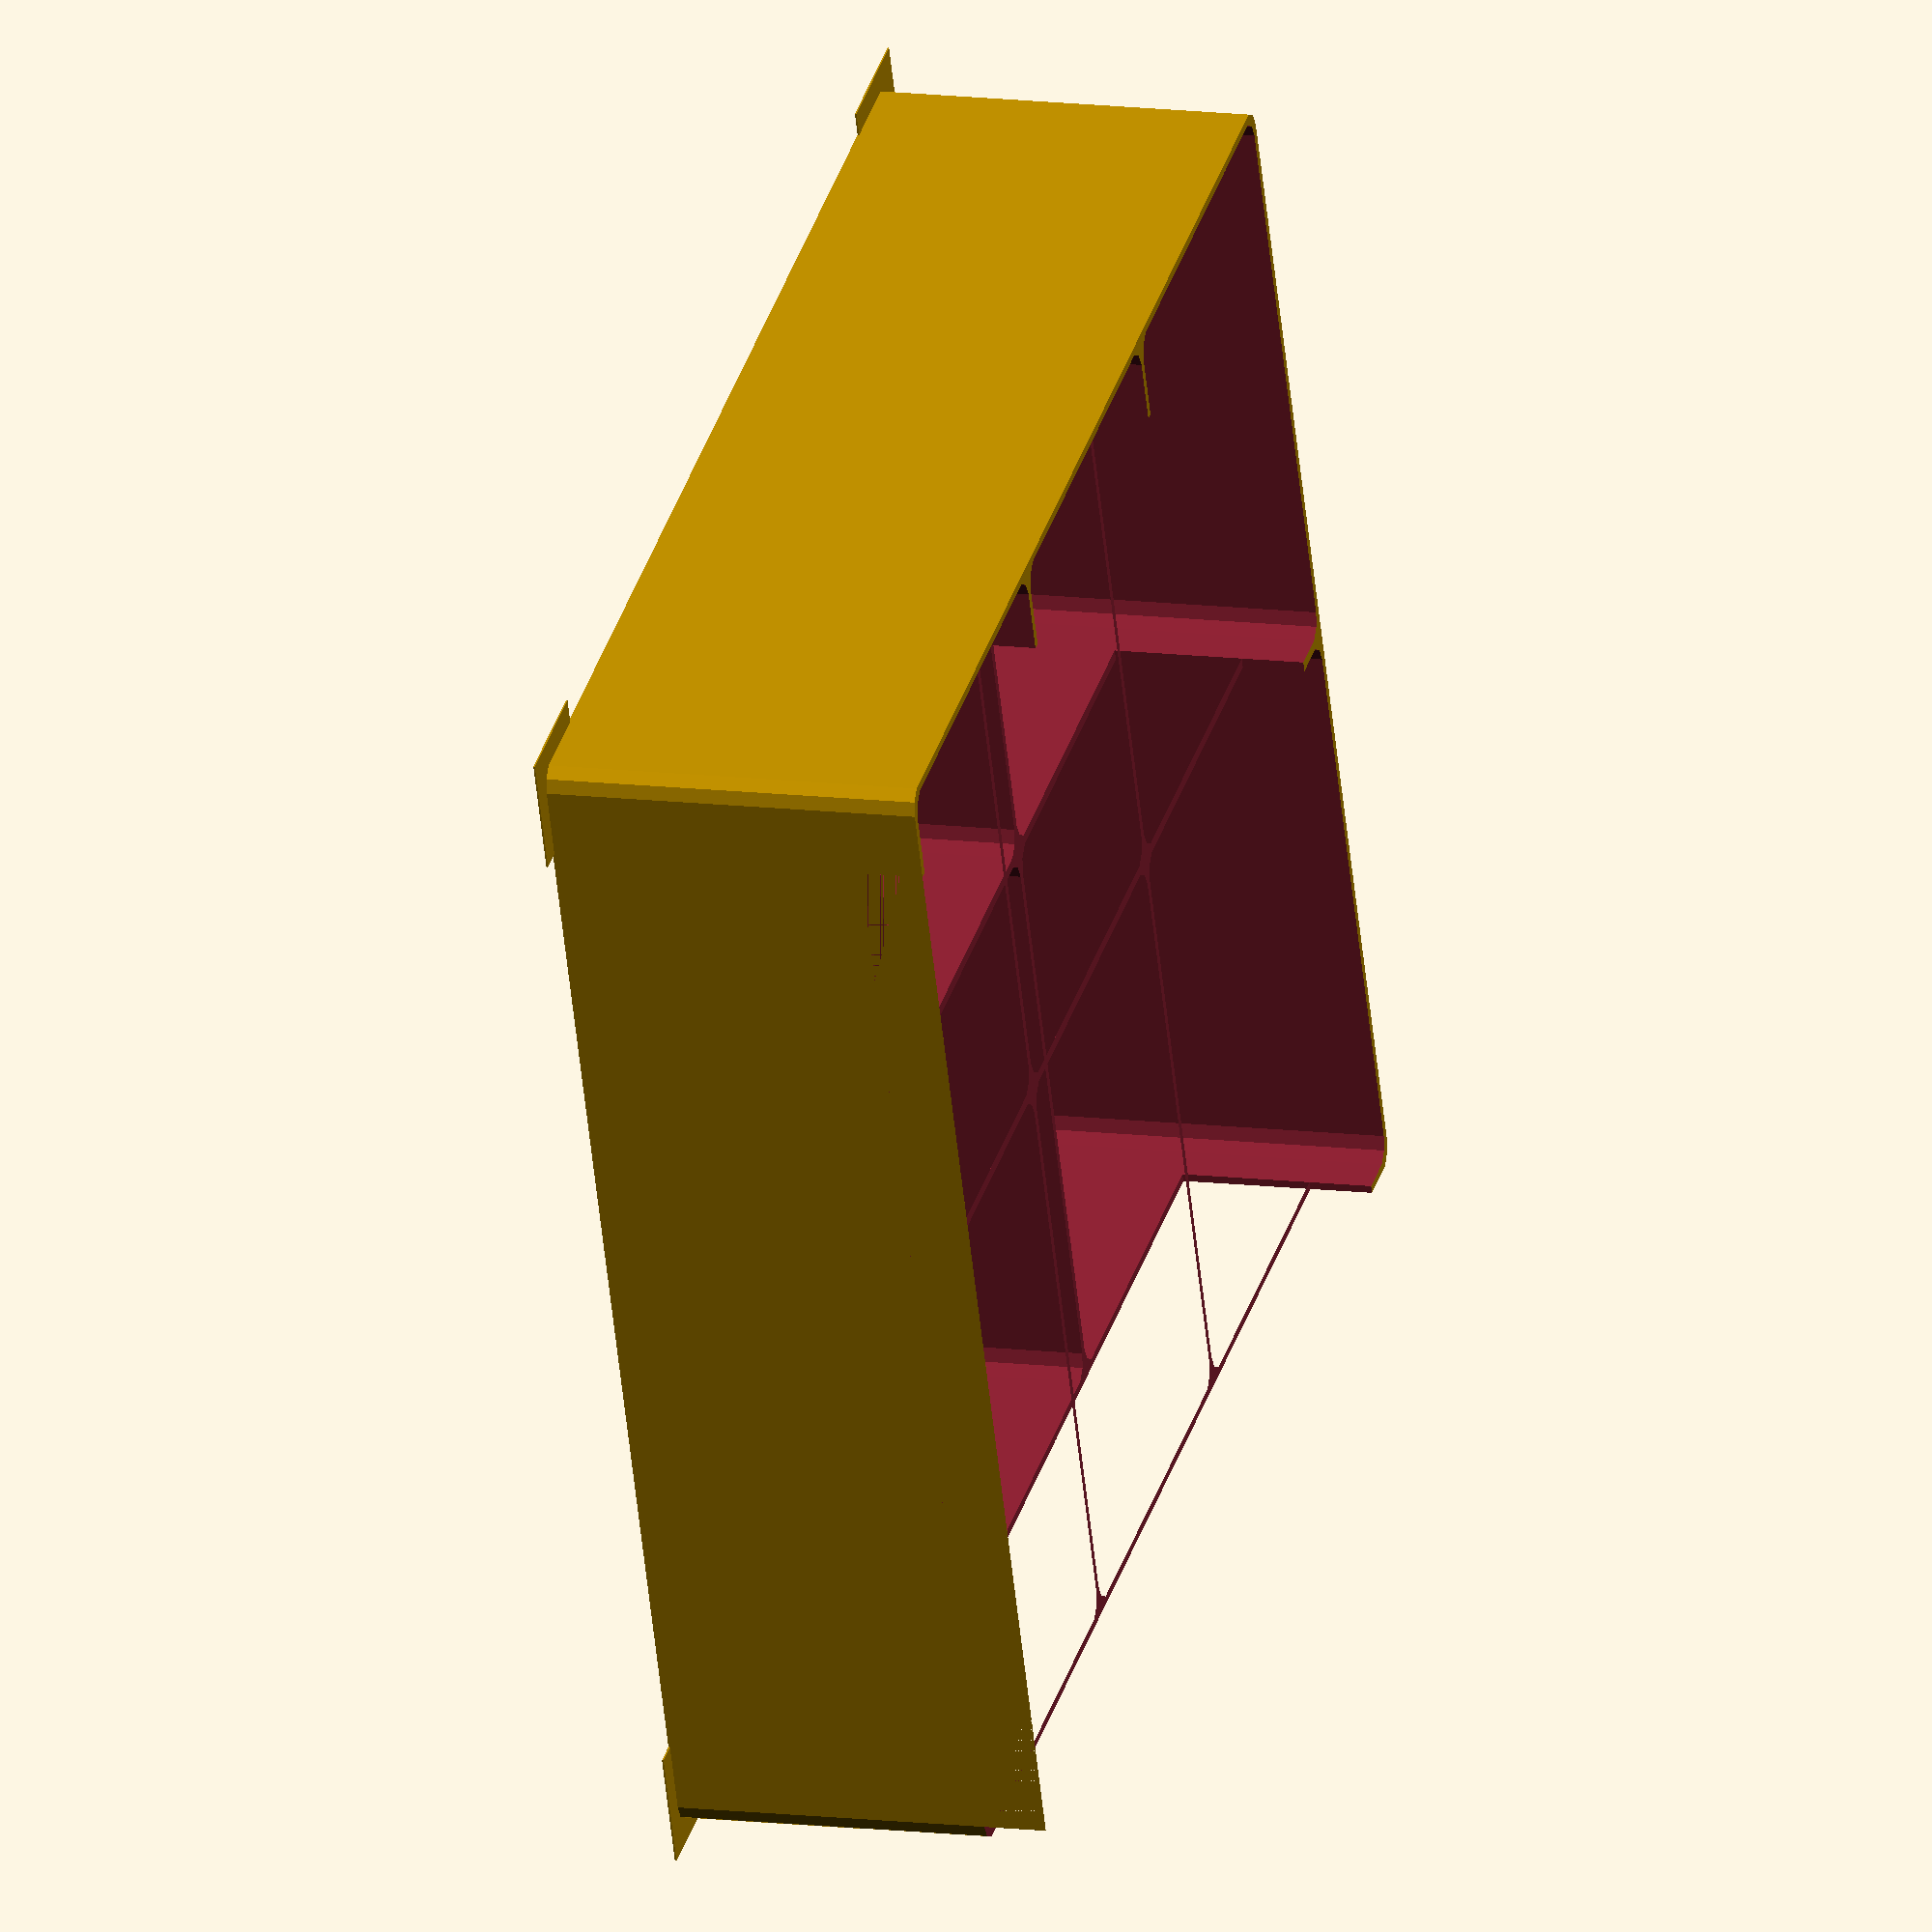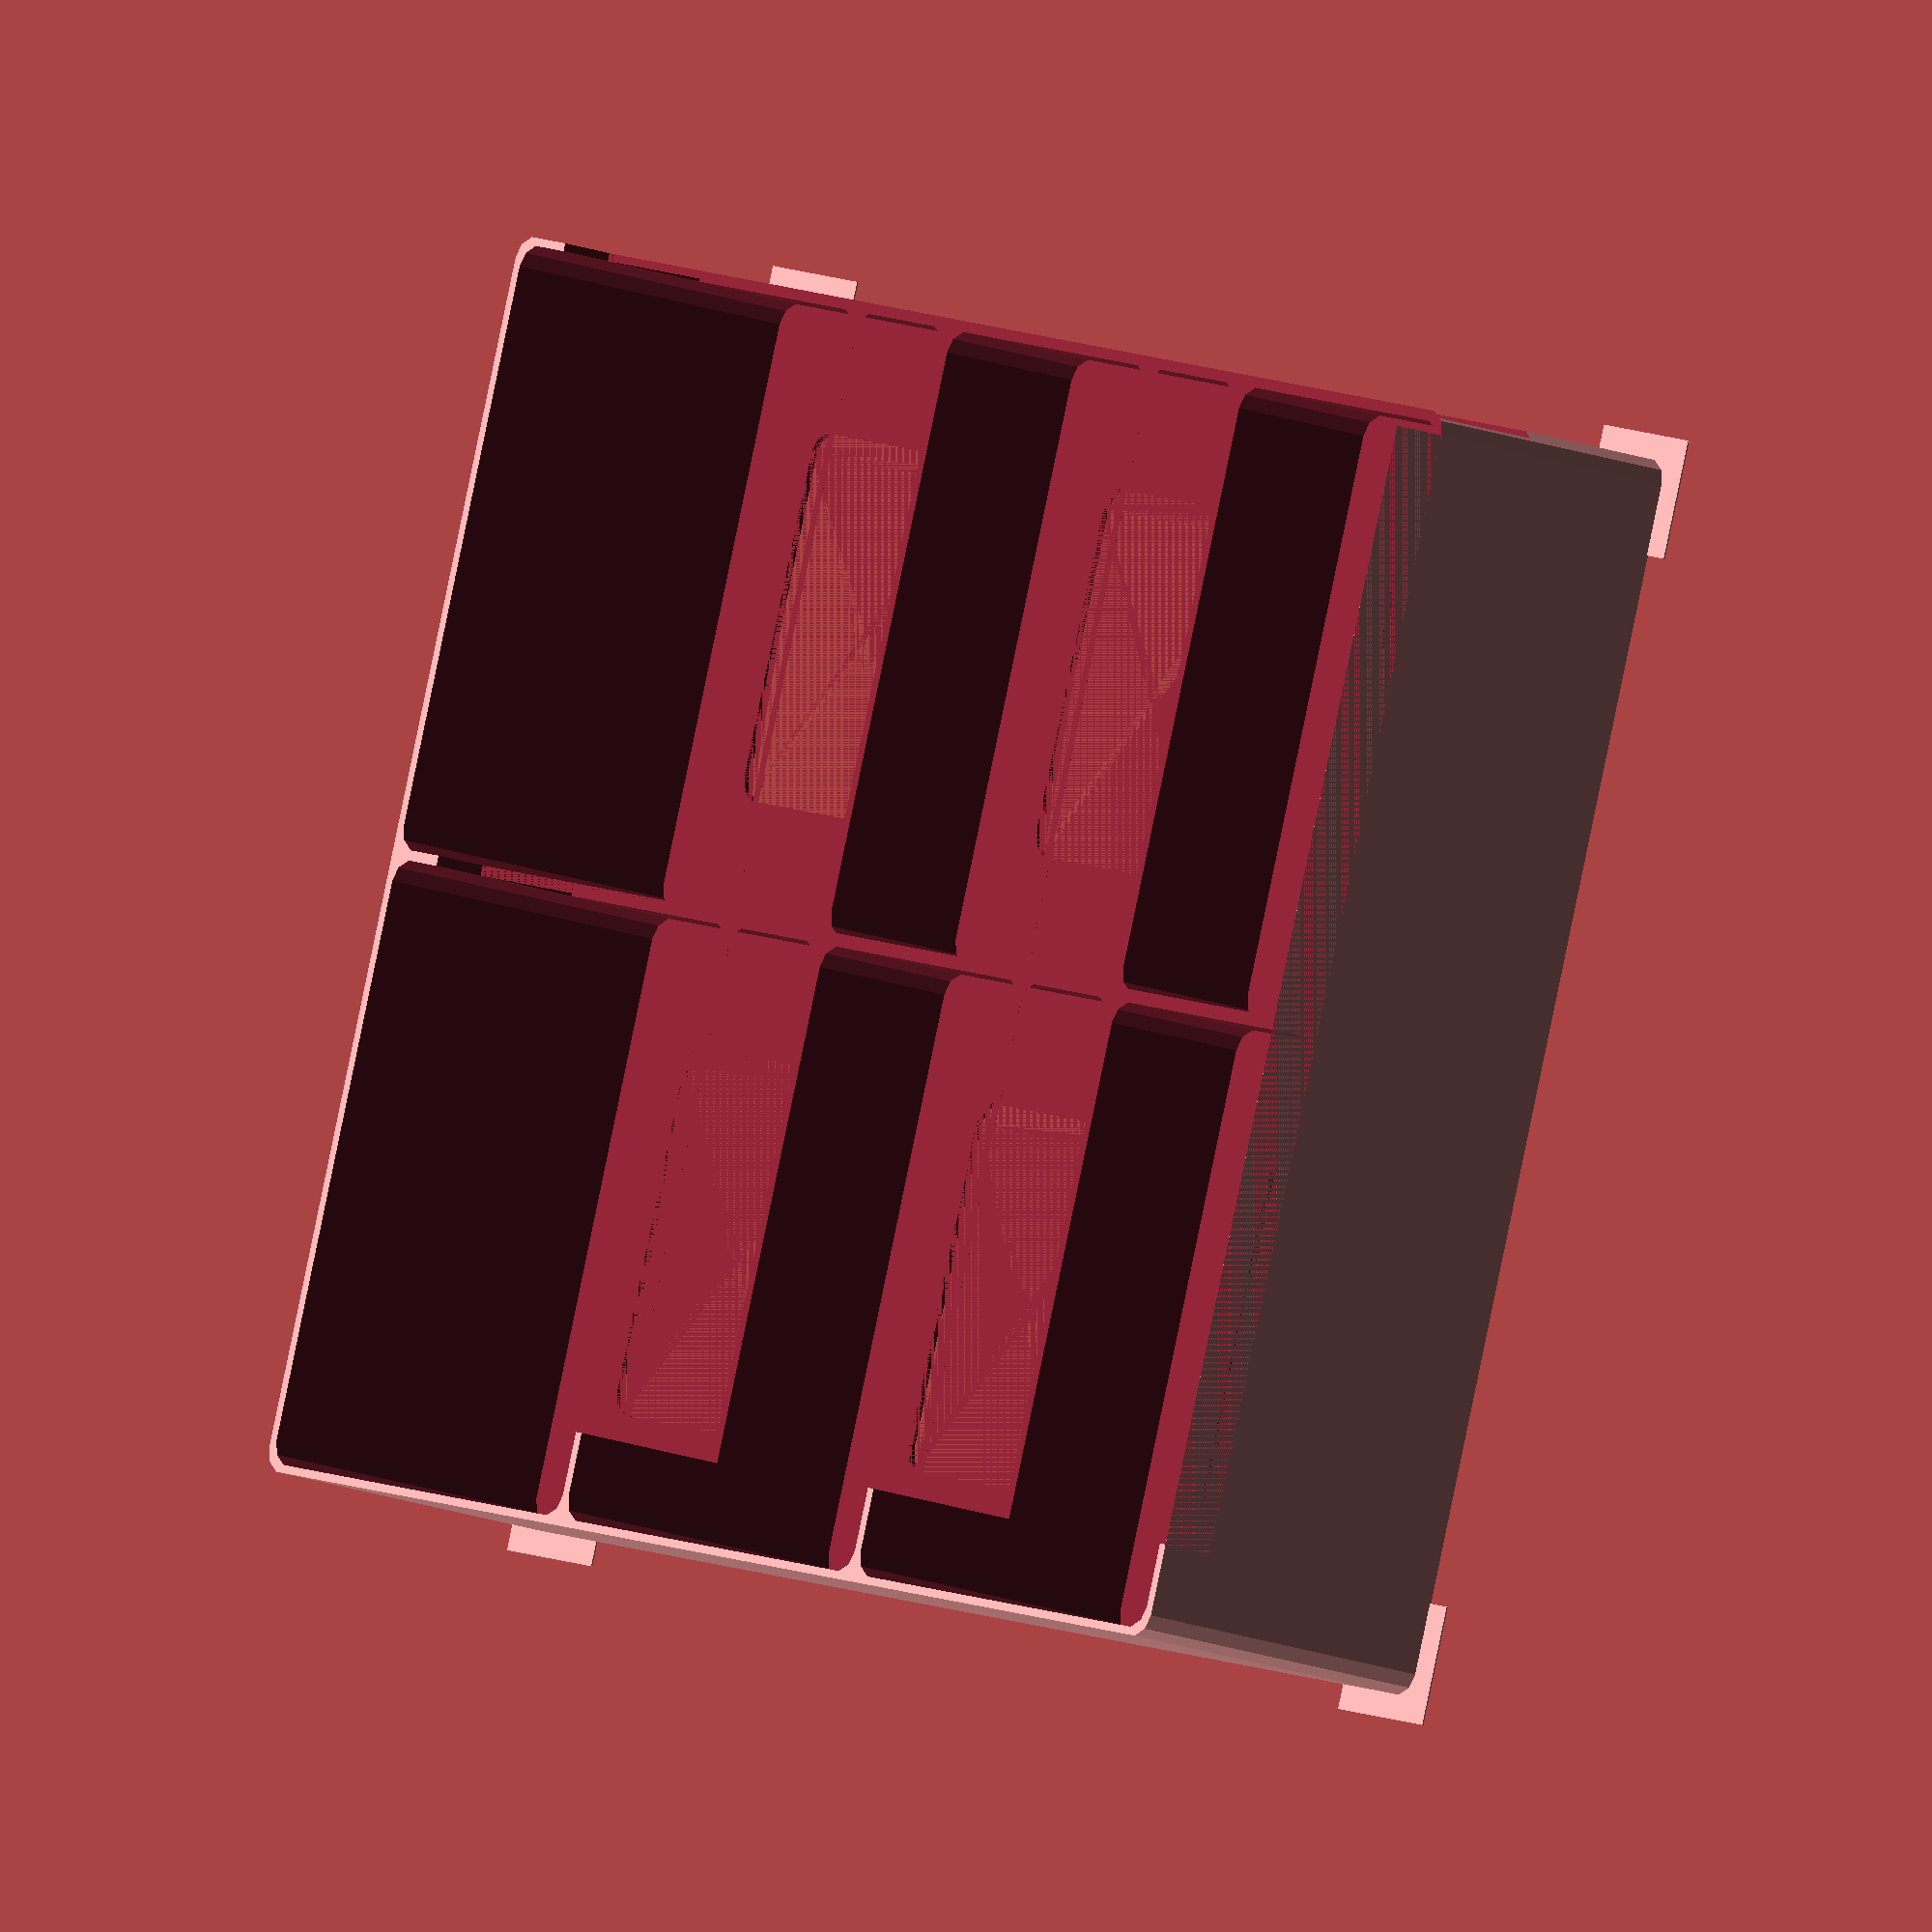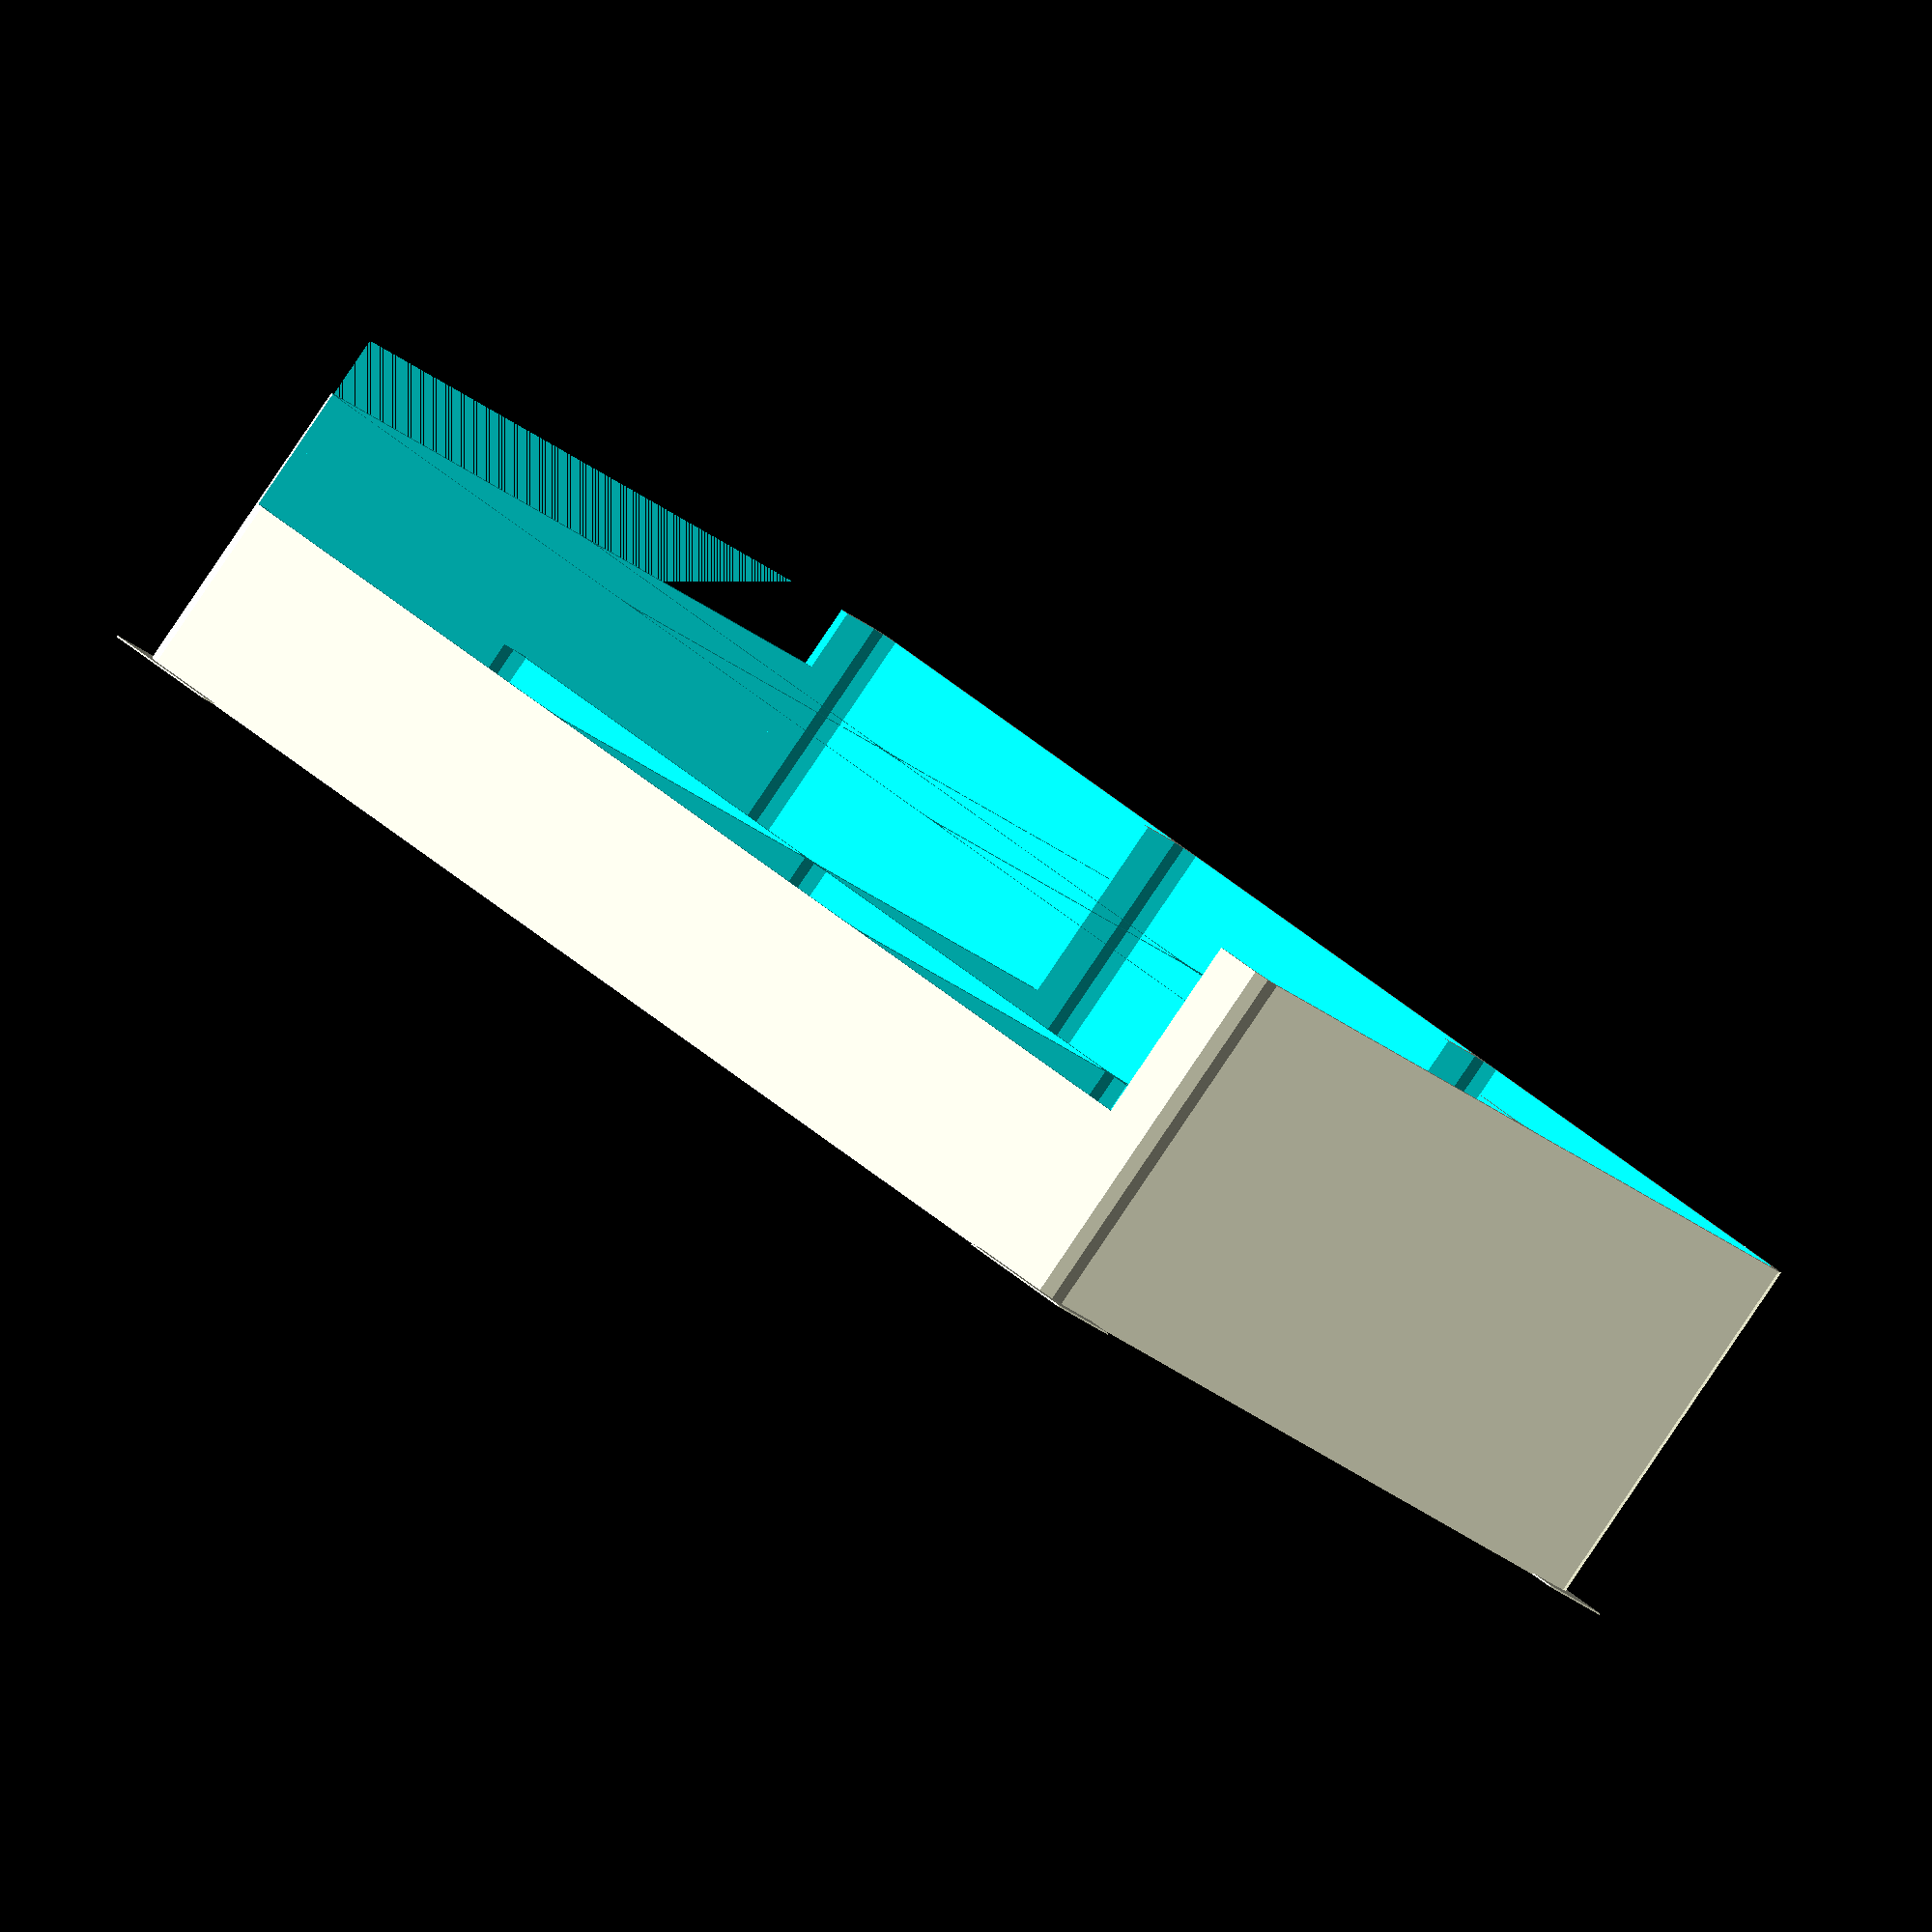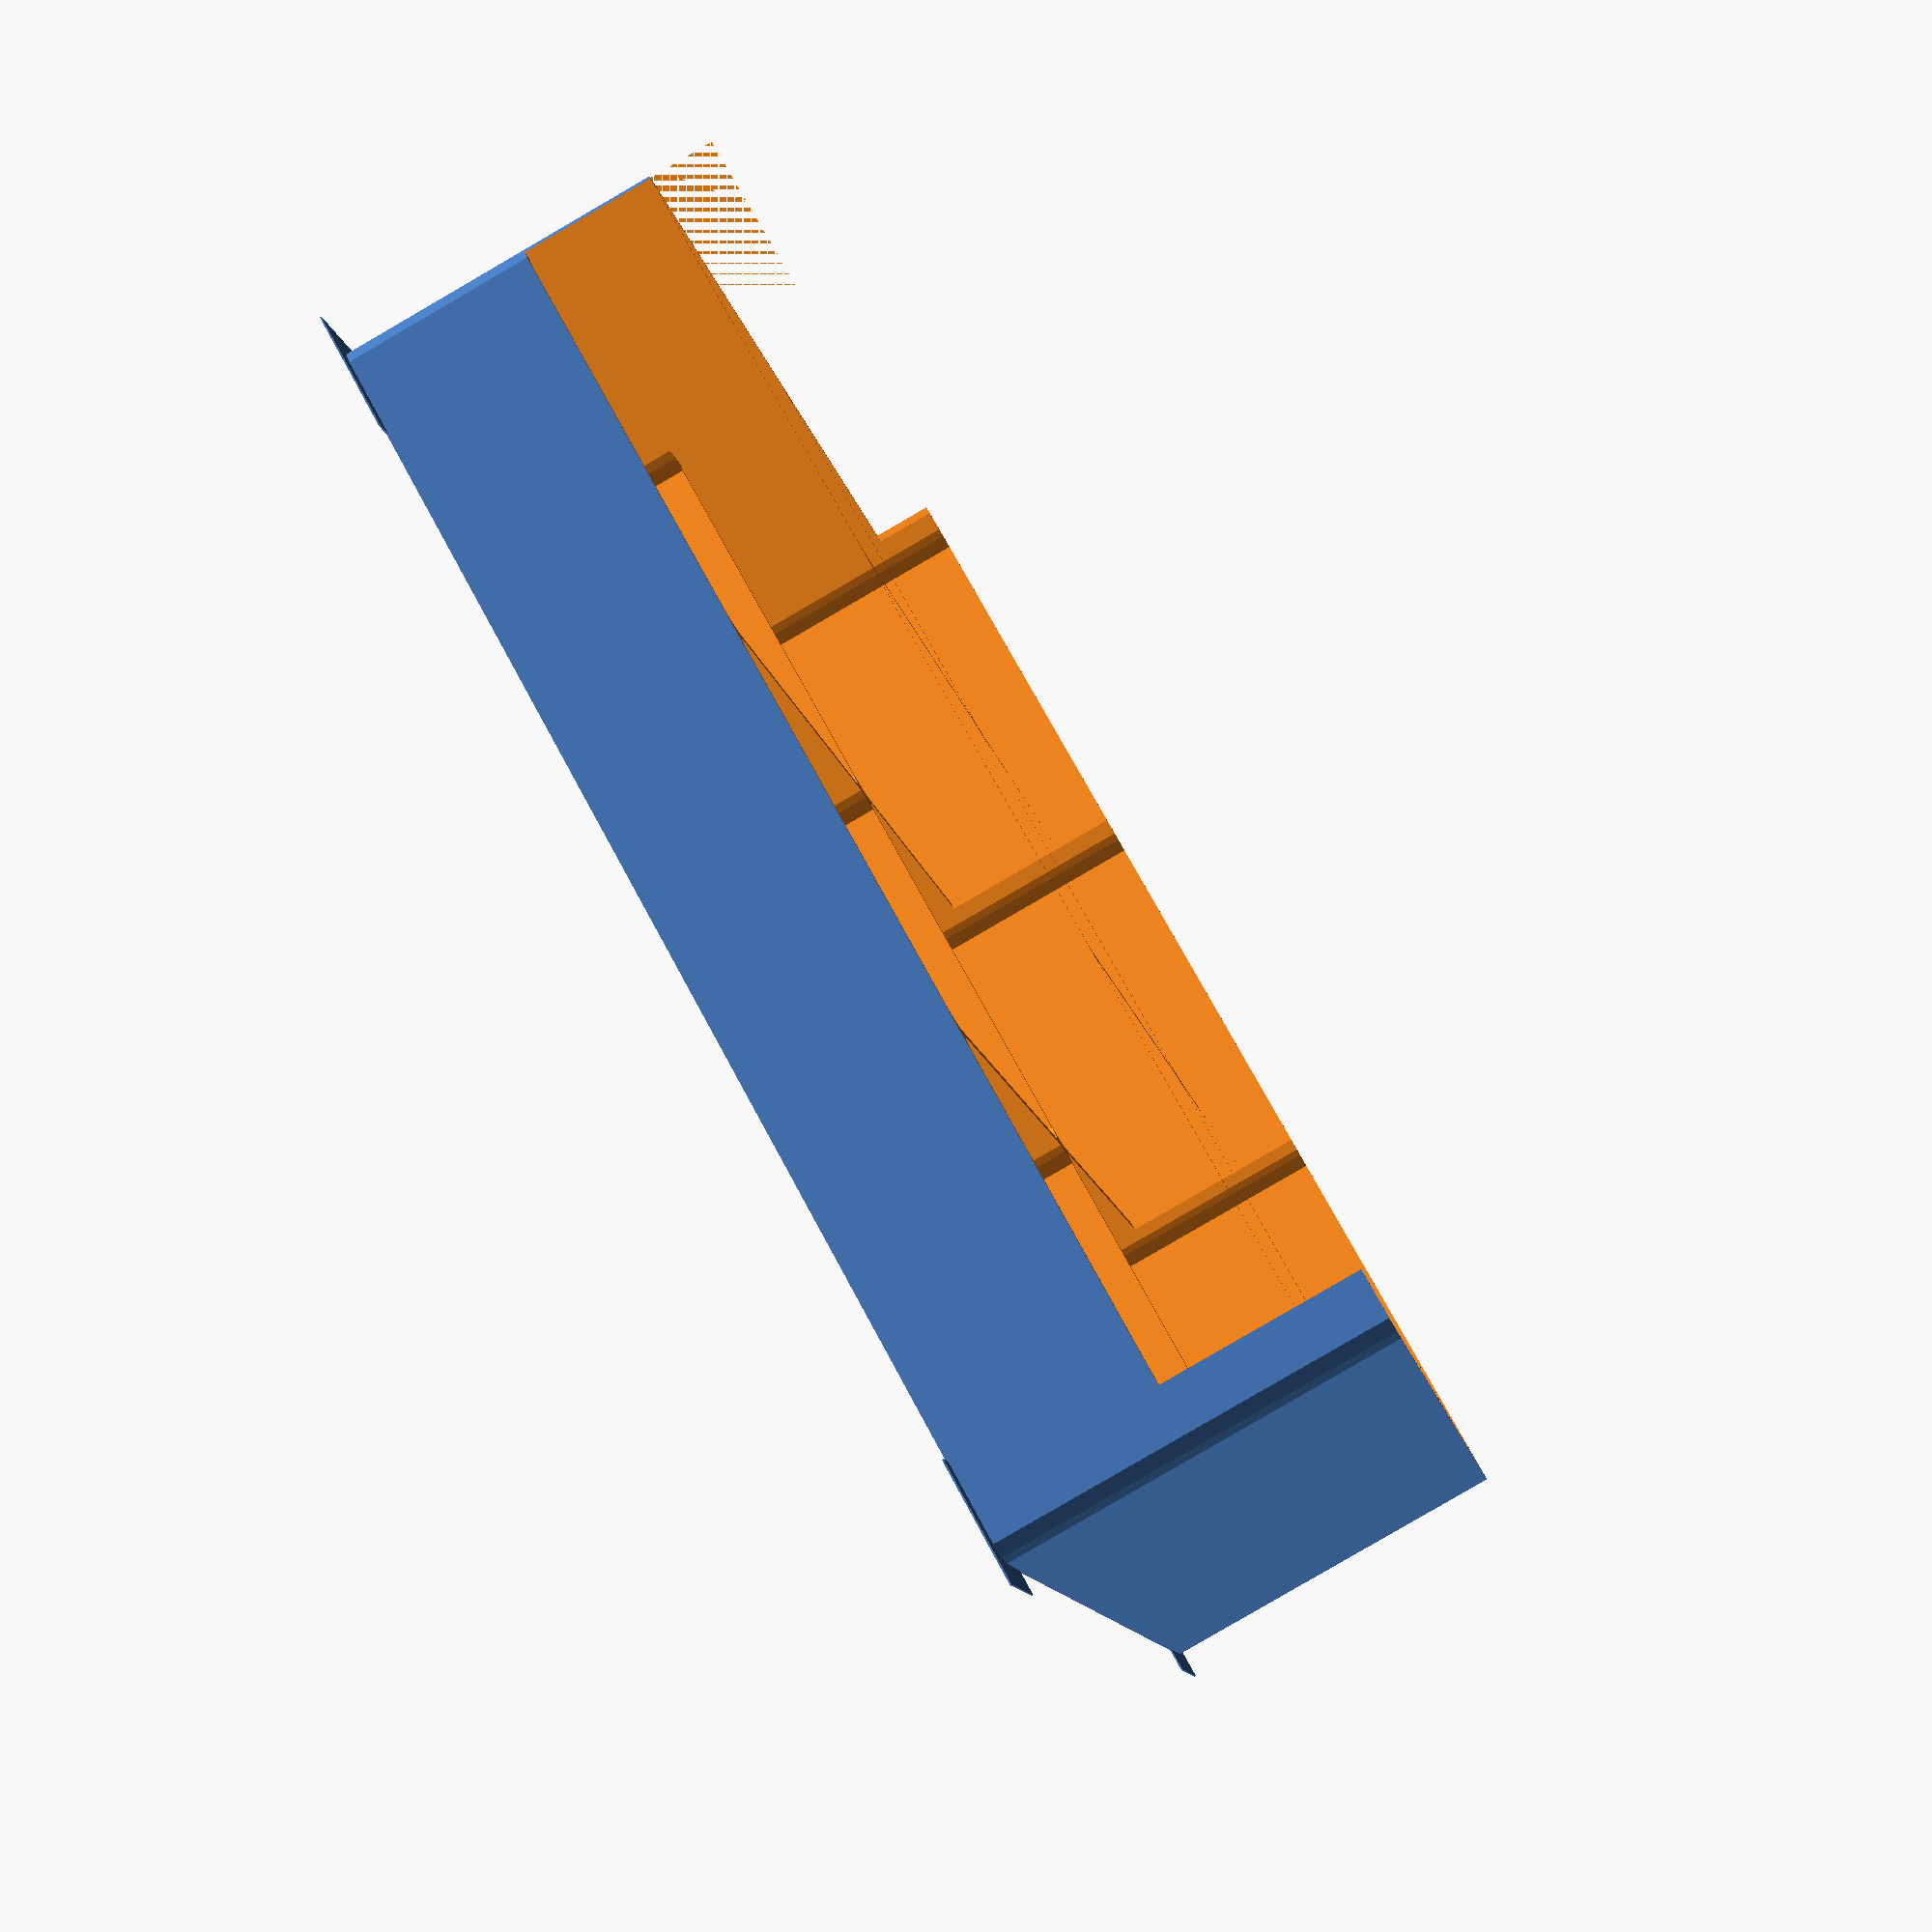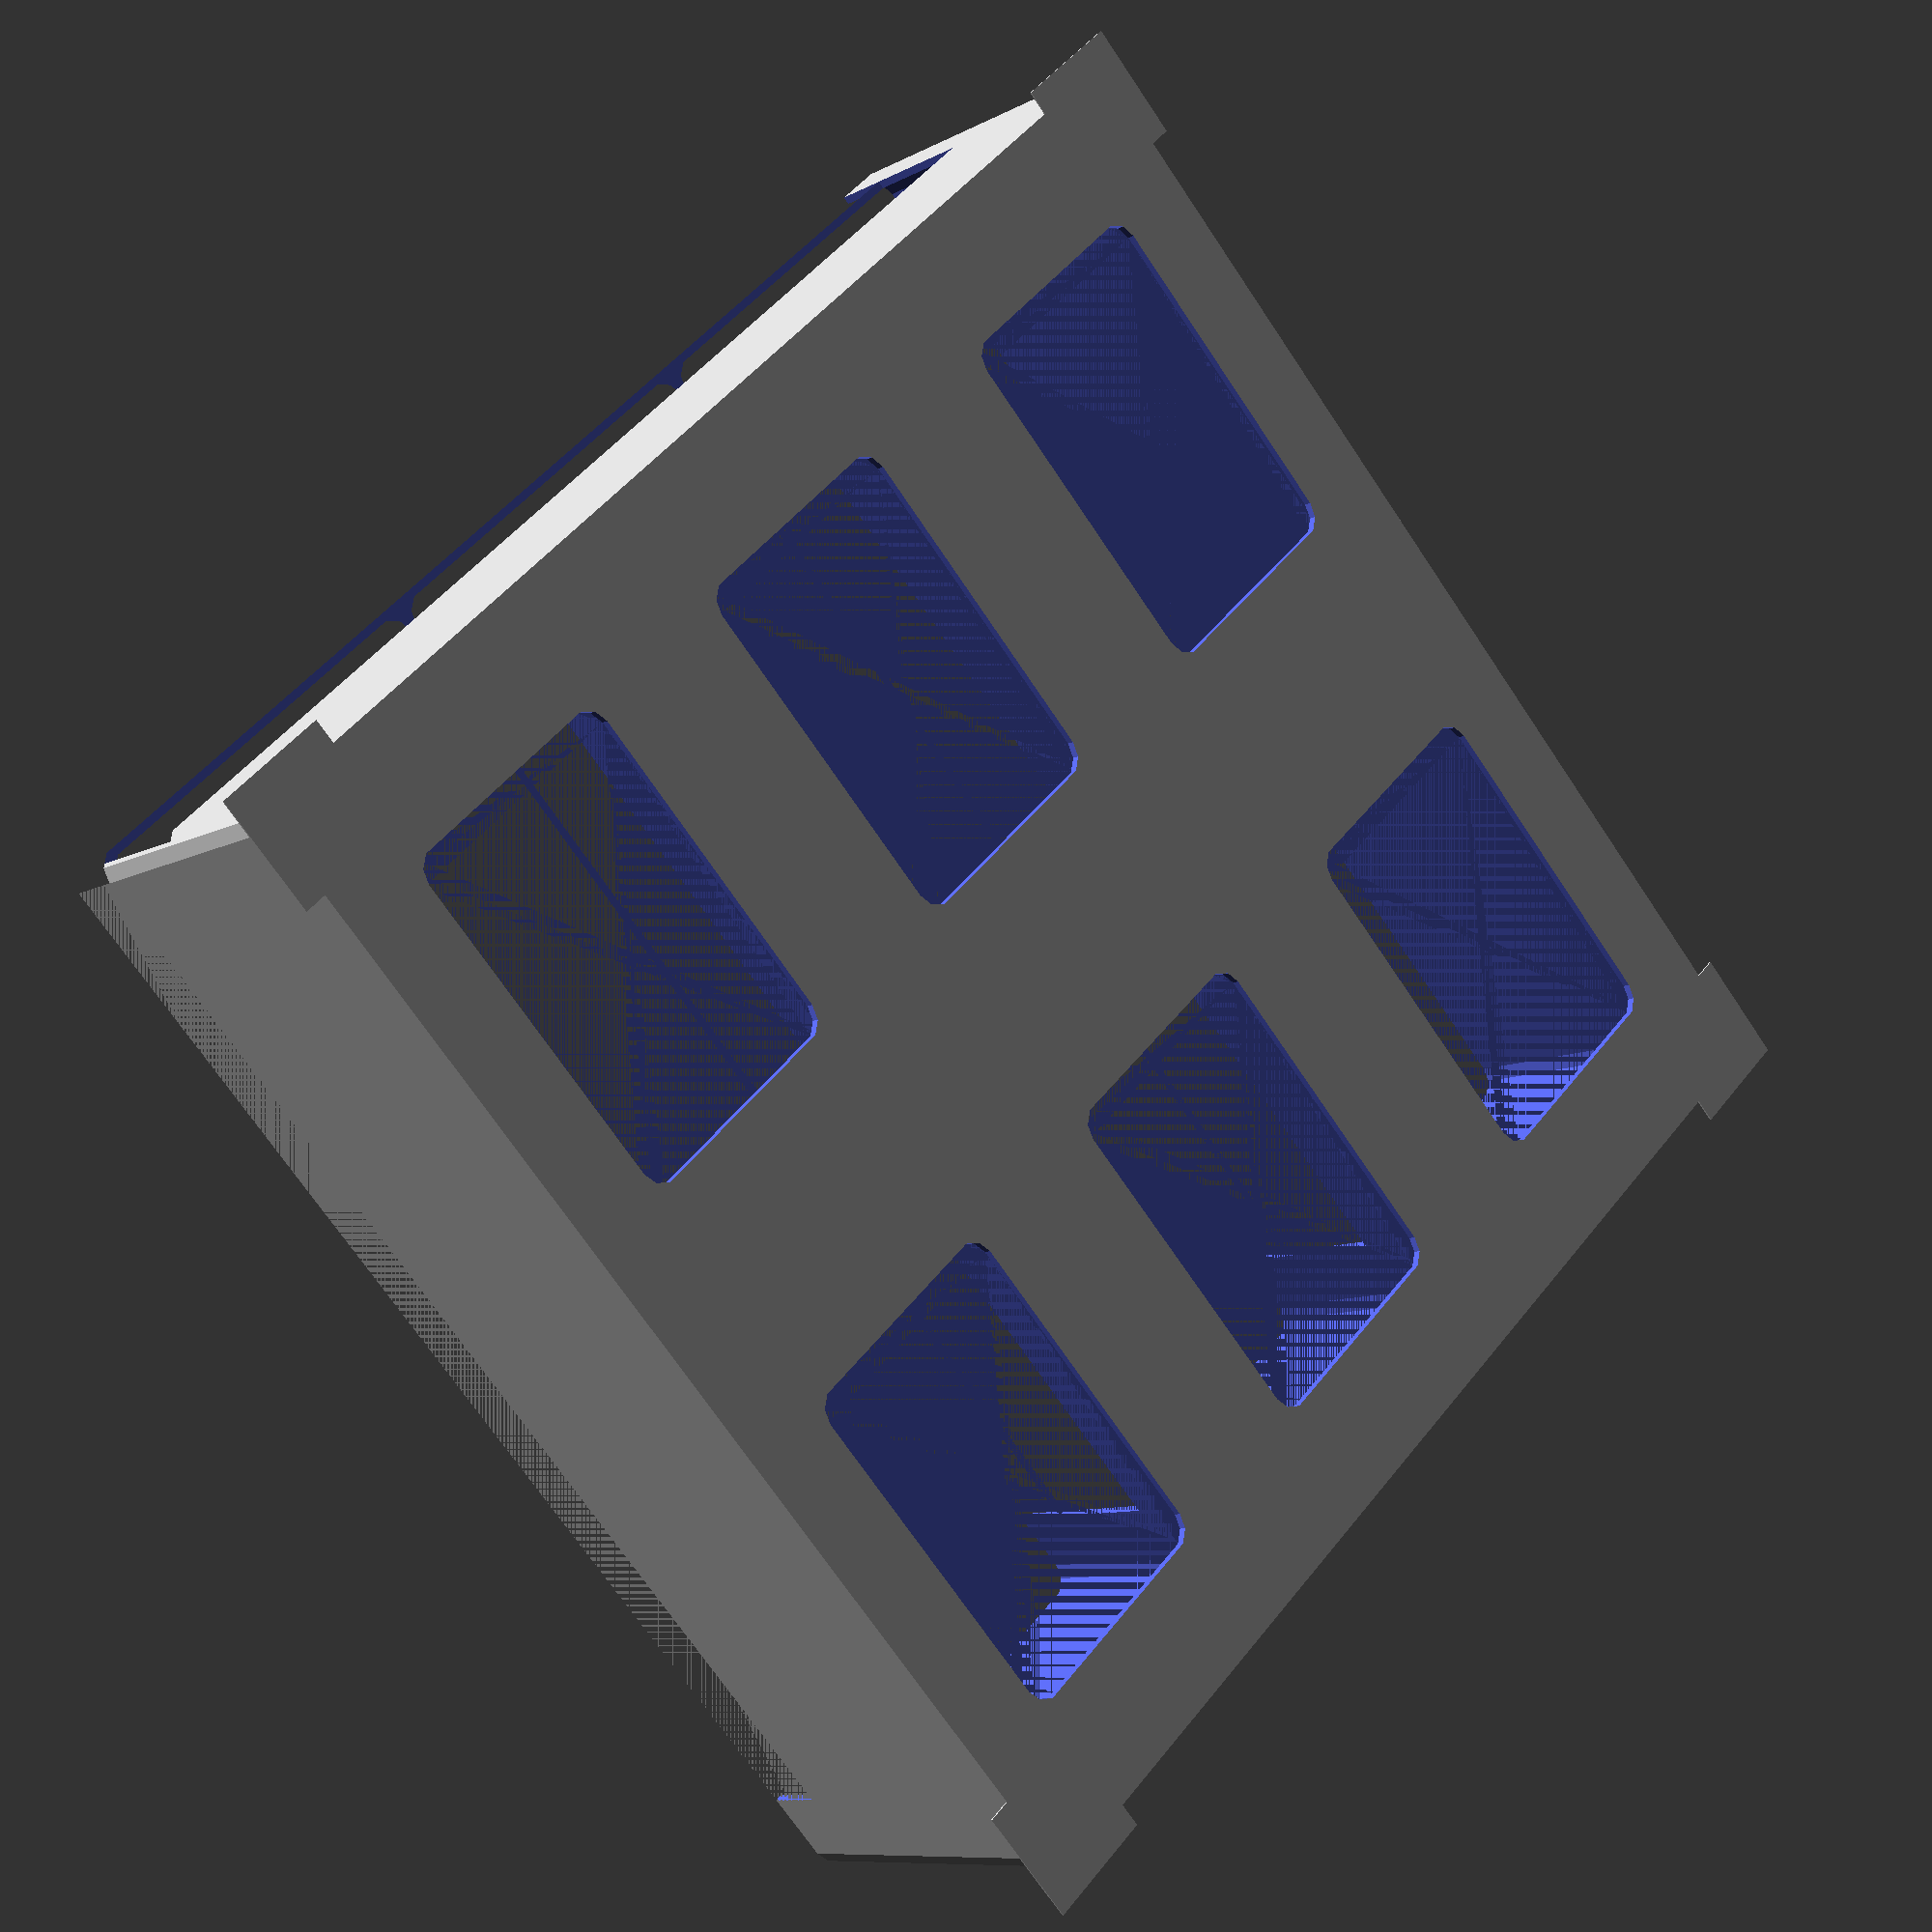
<openscad>
// Box is 98mm deep, SUSAN is 50mm deep
// Box is about 315mm interior.

// 146x288 - Corp Boards x 8
// Fractured corp is 148x148
// planet boards are 289x289
// moon boards are 153x153

module roundedCube(vec,rad=3) {
    hull() {
        translate([rad,rad,0]) cylinder(r=rad,h=vec.z);
        translate([vec.x-rad,rad,0]) cylinder(r=rad,h=vec.z);
        translate([rad,vec.y-rad,0]) cylinder(r=rad,h=vec.z);
        translate([vec.x-rad,vec.y-rad,0]) cylinder(r=rad,h=vec.z);
    }
}

module well(x,y,z,w,h,rad = 3) {
    translate([x,y,z]) hull() {
        translate([rad,rad,rad]) sphere(r=rad);
        translate([w-rad,rad,rad]) sphere(r=rad);
        translate([rad,h-rad,rad]) sphere(r=rad);
        translate([w-rad,h-rad,rad]) sphere(r=rad);
        translate([rad,rad,99]) sphere(r=rad);
        translate([w-rad,rad,99]) sphere(r=rad);
        translate([rad,h-rad,99]) sphere(r=rad);
        translate([w-rad,h-rad,99]) sphere(r=rad);
    }
}

module brim(flag = true) {
    module edge(x,y,r) {
        translate([x,y,0]) rotate([0,0,r]) translate([-3,-3,0]) {
            cube([15,5,0.2]);
            cube([5,15,0.2]);
        }
    }
    if (flag) {
        edge(0,0,0);
        edge(157,0,90);
        edge(157,157,180);
        edge(0,157,270);
    }
}

module cornerBox1() {
    difference() {
        roundedCube([157,157,48]);
        //translate([1,1,1]) roundedCube([77,h1,99]);
        //translate([79,1,1]) roundedCube([77,h1,99]);
        translate([79,1,1]) roundedCube([77,77,99]);
        for (j=[0:1]) 
            for (i=[0:5])
                translate([3+30*j,i*20+10-j*1.2,3]) 
                    cube([j?43:22,j?13.4:11,99]);
        for (i=[0:5])
            translate([40,i*20+5.5,24]) rotate([0,45,0]) cube([33,4.4,33],true);
        translate([1,1,14]) roundedCube([77,130,99]);
        translate([1,132,1]) roundedCube([38,24,99]);
        translate([40,132,1]) roundedCube([38,24,99]);
        
        for (j=[0:1])
            for (i=[0:2])
                translate([79+26*i,79+39*j,15])
                    roundedCube([25,38,99]);
        //translate([79,79,15]) roundedCube([77,77,99]);
        //translate([79,h1+2,1]) roundedCube([77,h2,99]);
        translate([0,12,40]) cube([149,146,50]);
        translate([1,12,23.5]) cube([148,146,16.5]);
        ///translate([-10,79,10]) roundedCube([88,88,99]);
     }
     brim();
}


module cornerBox2(alternate) {
    difference() {
        roundedCube([157,157,48]);
        for(r=[0:1]) {
            for (c=[0:2]) {
                translate([1+c*52,1+r*78,1])
                    roundedCube([51,77,99]);
                if (alternate)
                    translate([11+c*52,16+r*78,-1])
                        roundedCube([51-20,77-30,2]);
            }
        }
        translate([0,-1,40]) cube([149,146,50]);
        translate([1,-1,23.5]) cube([148,146,16.5]);
        //translate([1.5,1.5,18.5]) roundedCube([154,154,5]);
        //translate([4,4,10]) roundedCube([148,148,8.5]);
     }
    if (!alternate)
    for(r=[0:1]) {
        for (c=[0:2]) {
            translate([11+c*52,11+r*78,1])
            roundedCube([51-20,77-20,4]);
        }
    }
    brim();
}

module cornerBox3() {
    difference() {
        roundedCube([157,157,48]);
        translate([1,1,10]) roundedCube([155,155,40]);
        translate([6,6,-1]) roundedCube([145,145,40]);
        translate([0,-1,40]) cube([149+7,146,50]);
        translate([1,-1,23.5]) cube([148+7,146,16.5]);
        //translate([1.5,1.5,18.5]) roundedCube([154,154,5]);
        //translate([4,4,10]) roundedCube([148,148,8.5]);
     }
     translate([157-7,79,23.5]) rotate([90,0,0])
        linear_extrude(1) polygon([[6,0],[0,1.6],[0,16.5+8],[6,16.5+8]]);
     translate([79,157-12,23.5]) rotate([90,0,90])
        linear_extrude(1) polygon([[12,0],[0,1.6],[0,16.5+8],[12,16.5+8]]);
     //translate([79,157-12,23.5]) cube([1,12,16.5+8]);
     //translate([157-12,79,23.5]) cube([12,1,16.5+8]);
    brim();
}

module cornerBox4() {
    h1 = 68;
    h2 = 86;
    difference() {
        roundedCube([157,157,48]);
        translate([1,1,1]) roundedCube([77,h1,99]);
        translate([79,1,1]) roundedCube([77,h1,99]);
        translate([1,h1+2,1]) roundedCube([77,h2,99]);
        translate([79,h1+2,1]) roundedCube([77,h2,99]);
        translate([0,12,40]) cube([149,146,50]);
        translate([1,12,23.5]) cube([148,146,16.5]);
        ///translate([-10,79,10]) roundedCube([88,88,99]);
     }
     brim();
}

/*
translate([0,0,0]) cornerBox1();
translate([0,158,0]) cornerBox2();
translate([-1,157,0]) rotate([0,0,180]) cornerBox3();
translate([-1,158*2-1,0]) rotate([0,0,180]) cornerBox4();
*/

cornerBox2(true);
</openscad>
<views>
elev=168.0 azim=158.2 roll=253.1 proj=o view=wireframe
elev=192.2 azim=16.2 roll=136.6 proj=o view=solid
elev=87.1 azim=29.9 roll=325.9 proj=o view=wireframe
elev=85.1 azim=19.0 roll=300.1 proj=p view=wireframe
elev=189.4 azim=43.3 roll=35.9 proj=p view=solid
</views>
